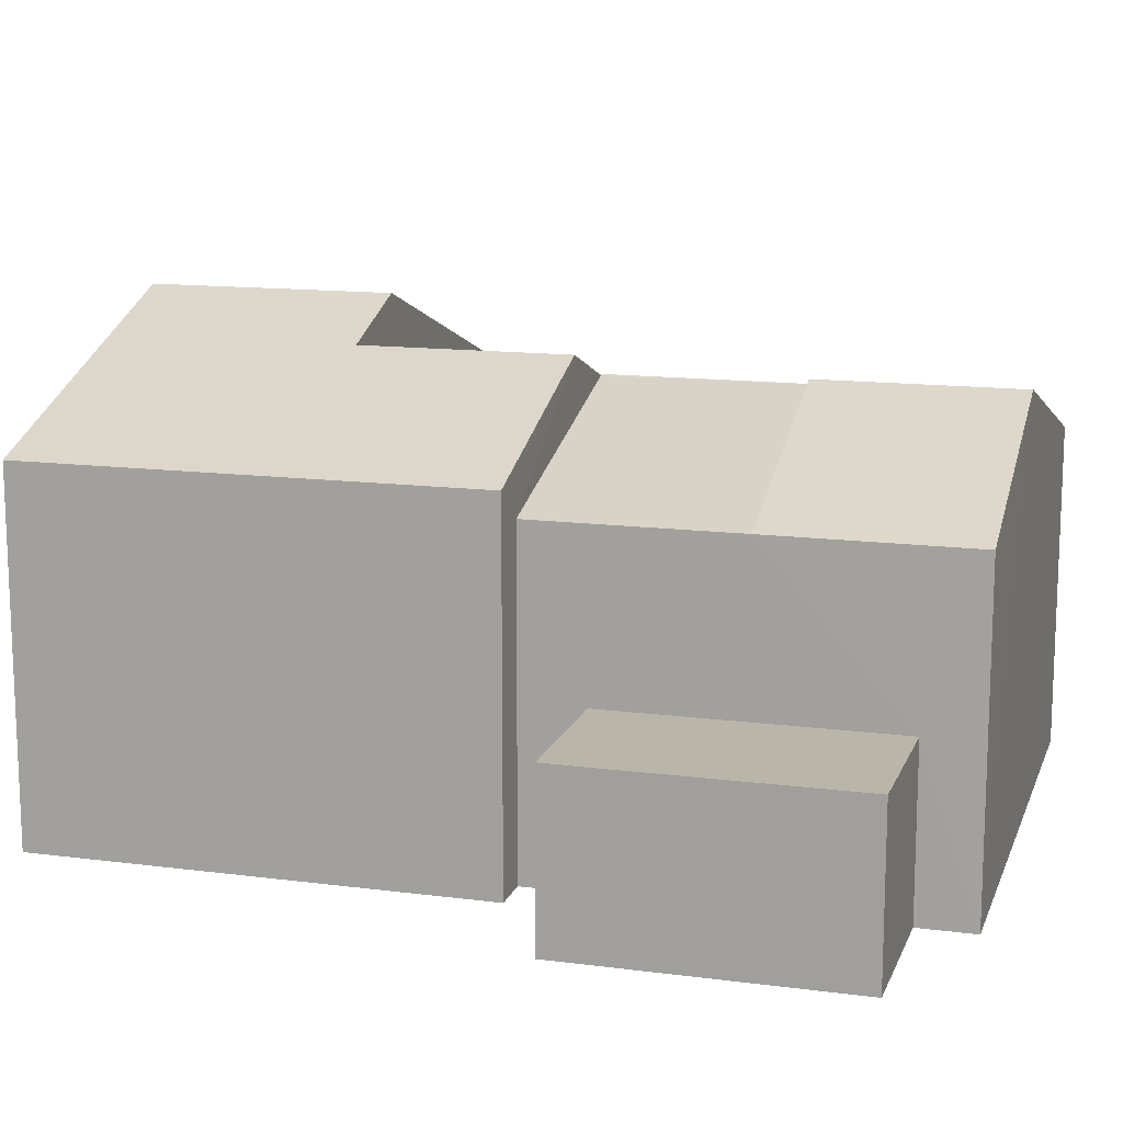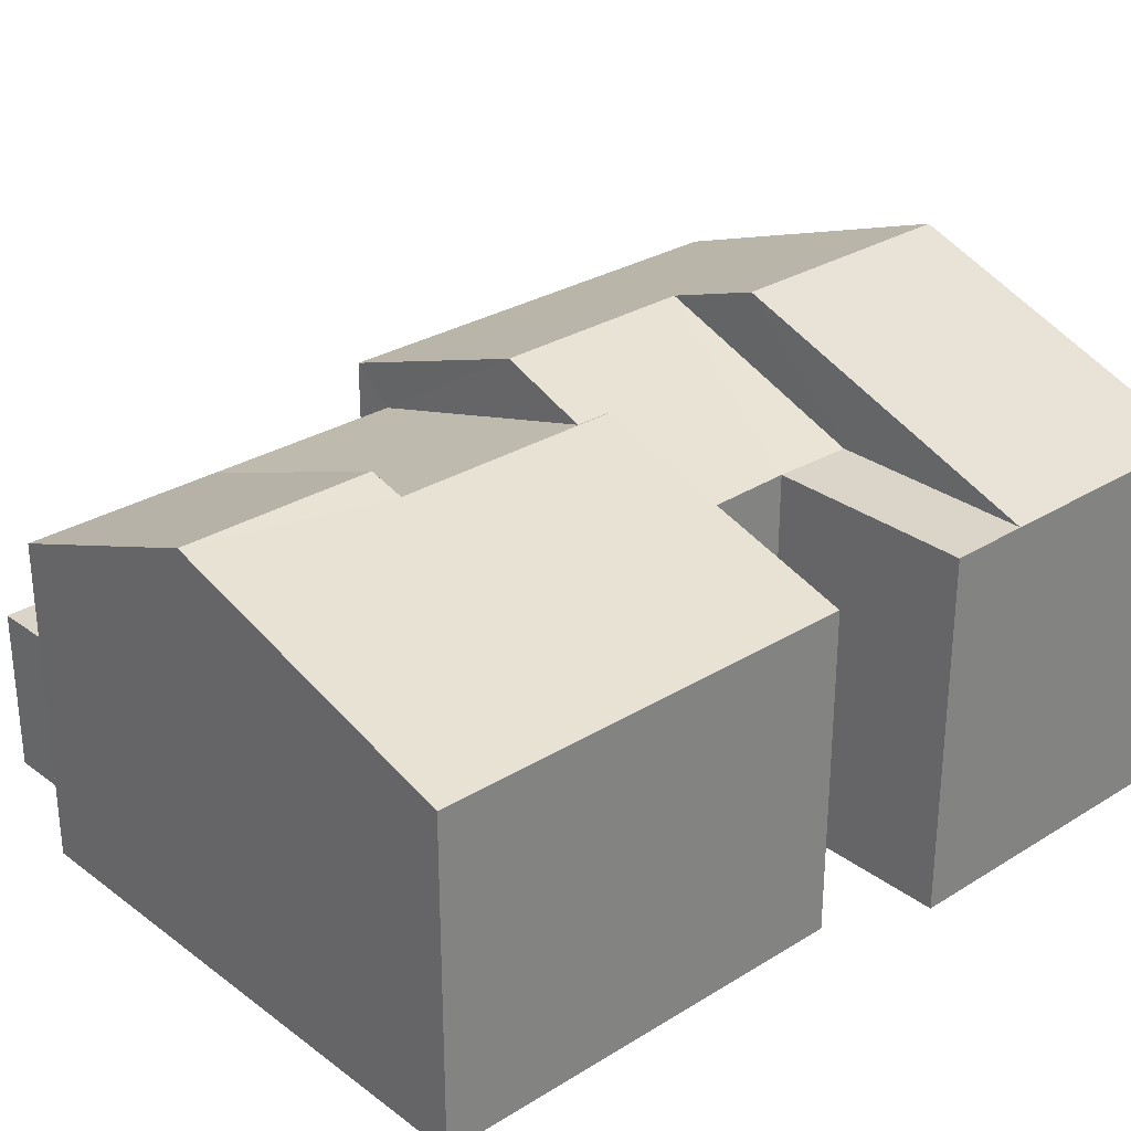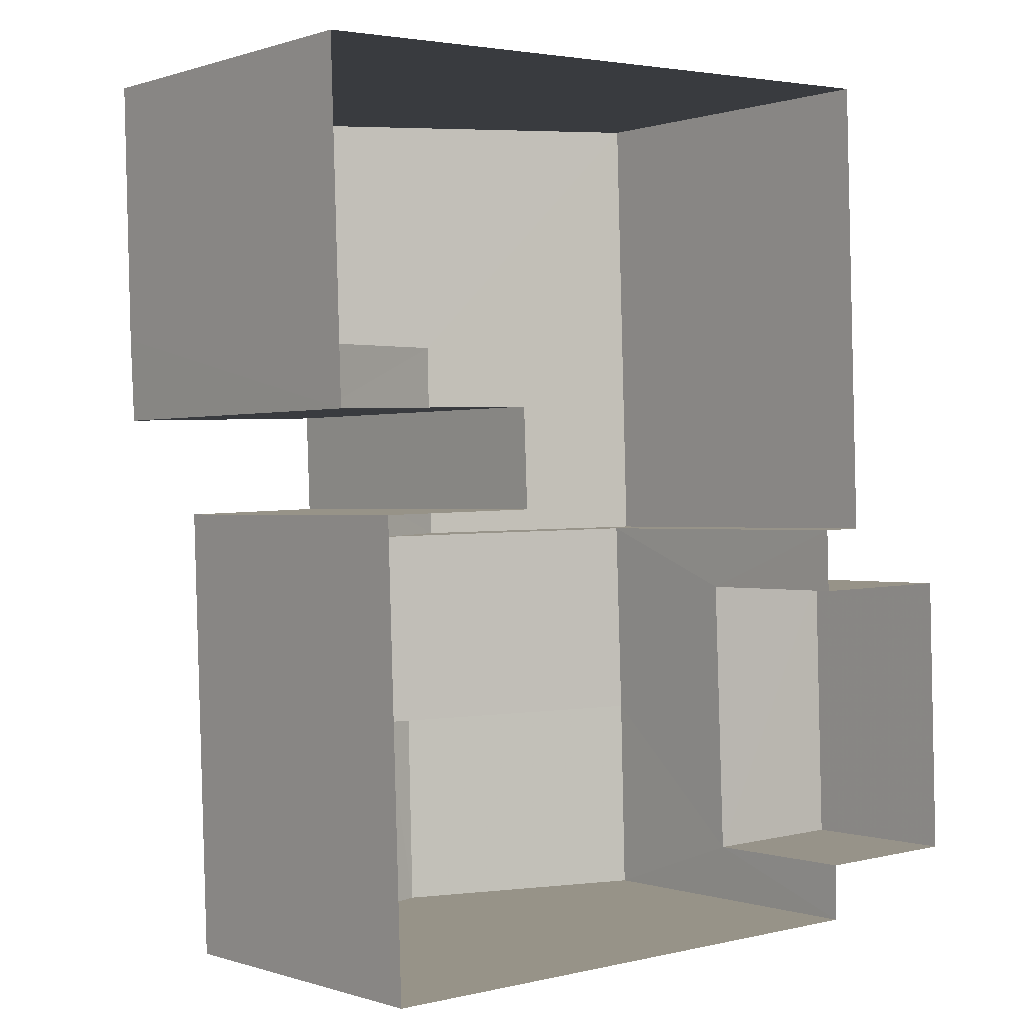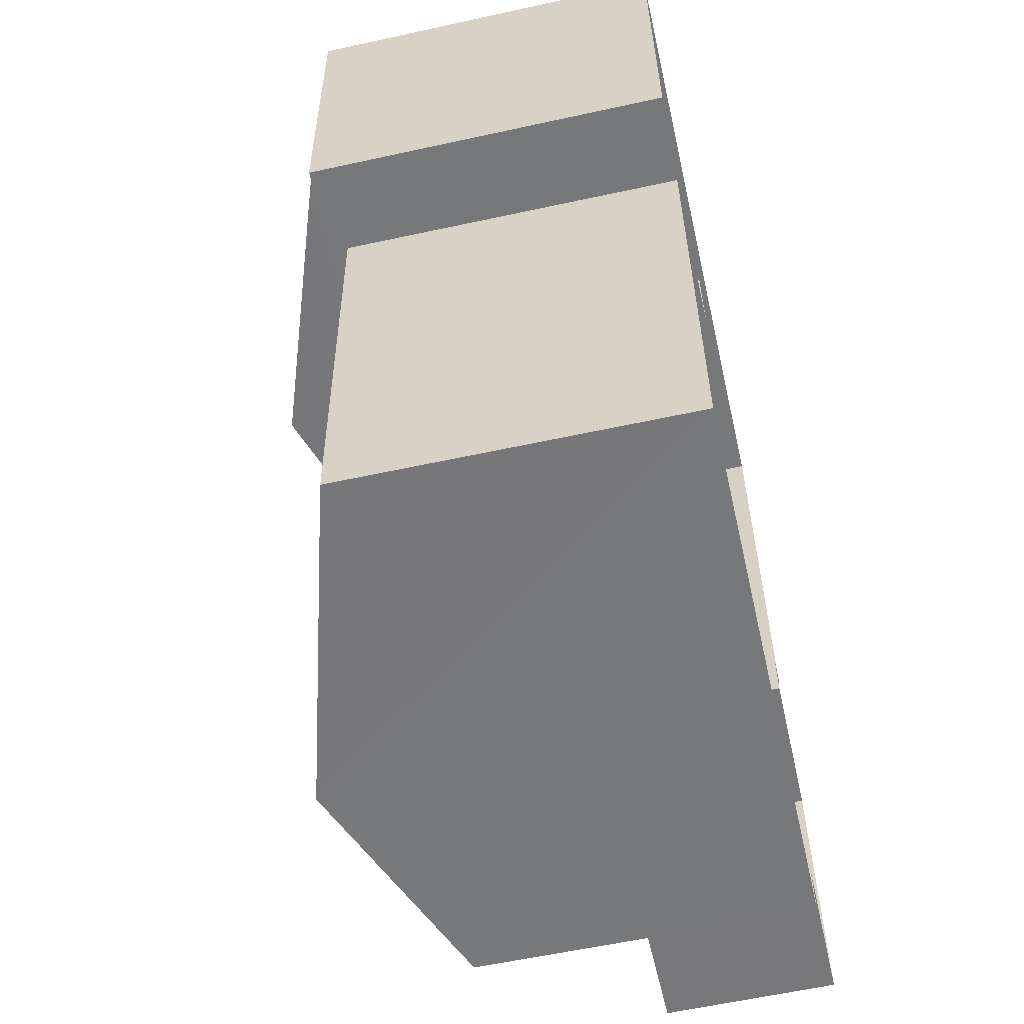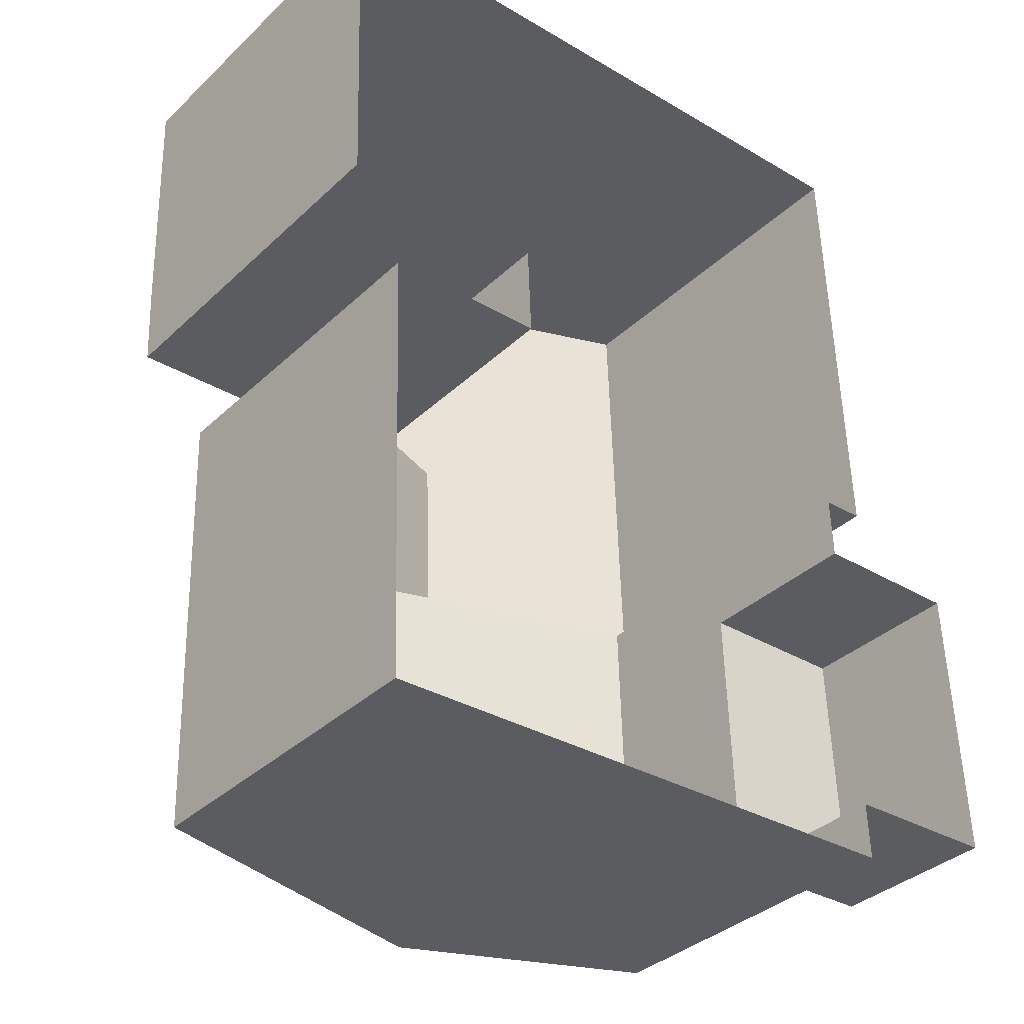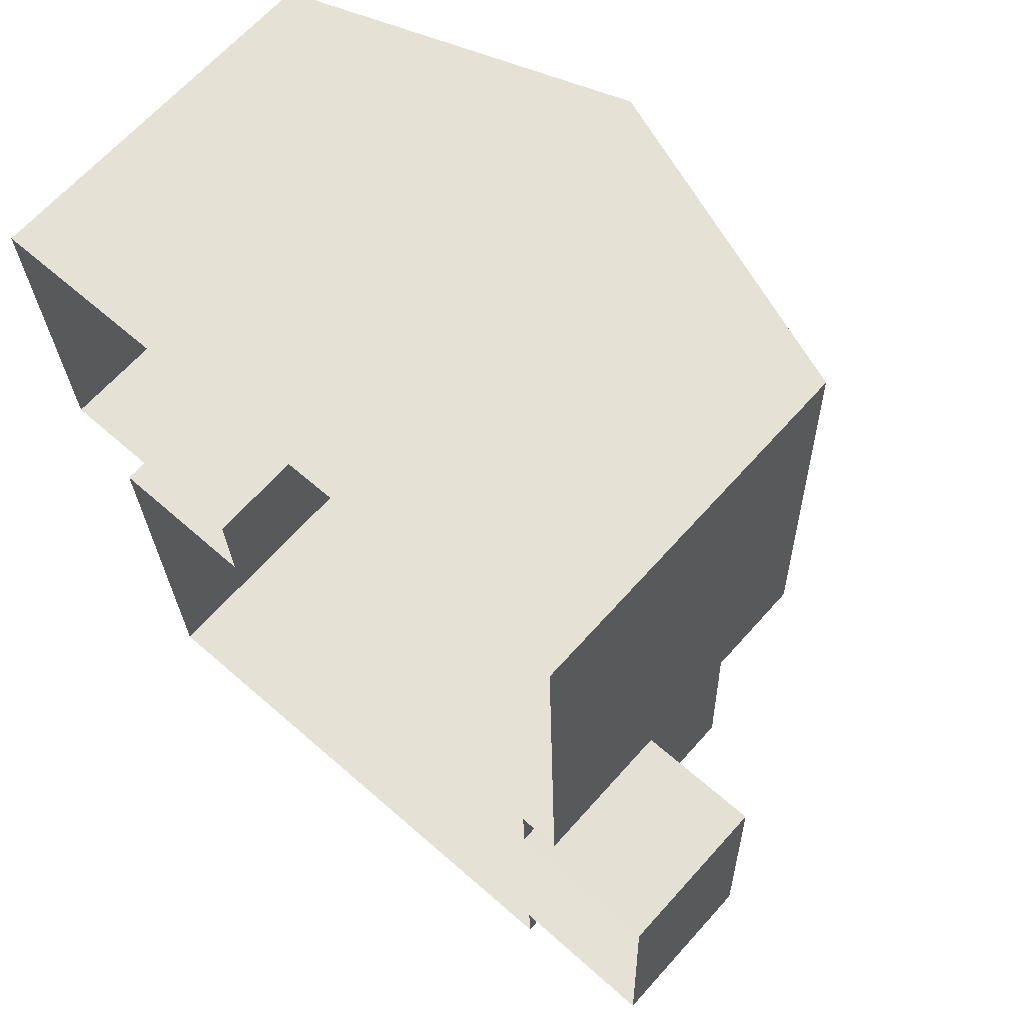
<metadata>
{"format":"obj","ext":"obj","renderer":"f3d","projection":"perspective","resolution":1024,"background":"white","views":[{"elev":13.6,"azim":-75.6,"up":"+Z"},{"elev":29.2,"azim":45.7,"up":"+Z"},{"elev":0.1,"azim":141.4,"up":"+Y"},{"elev":-59.1,"azim":102.7,"up":"+Y"},{"elev":-35.5,"azim":140.7,"up":"+Y"},{"elev":65.6,"azim":-138.4,"up":"+Y"}]}
</metadata>
<code>
v -3.723e+05 -1.041e+05 29.62
v -3.723e+05 -1.041e+05 29.62
v -3.723e+05 -1.041e+05 29.62
v -3.723e+05 -1.041e+05 29.62
v -3.723e+05 -1.041e+05 29.62
v -3.723e+05 -1.041e+05 29.62
v -3.723e+05 -1.041e+05 29.62
v -3.723e+05 -1.041e+05 29.62
v -3.723e+05 -1.041e+05 29.62
v -3.723e+05 -1.041e+05 29.62
v -3.723e+05 -1.041e+05 29.62
v -3.723e+05 -1.041e+05 29.62
v -3.723e+05 -1.041e+05 29.62
v -3.723e+05 -1.041e+05 29.62
v -3.723e+05 -1.041e+05 38.94
v -3.723e+05 -1.041e+05 38.94
v -3.723e+05 -1.041e+05 38.26
v -3.723e+05 -1.041e+05 36.7
v -3.723e+05 -1.041e+05 36.7
v -3.723e+05 -1.041e+05 38.26
v -3.723e+05 -1.041e+05 36.7
v -3.723e+05 -1.041e+05 36.7
v -3.723e+05 -1.041e+05 36.7
v -3.723e+05 -1.041e+05 36.7
v -3.723e+05 -1.041e+05 32.89
v -3.723e+05 -1.041e+05 32.89
v -3.723e+05 -1.041e+05 32.89
v -3.723e+05 -1.041e+05 32.89
v -3.723e+05 -1.041e+05 36.05
v -3.723e+05 -1.041e+05 37.63
v -3.723e+05 -1.041e+05 36.05
v -3.723e+05 -1.041e+05 37.83
v -3.723e+05 -1.041e+05 37.63
v -3.723e+05 -1.041e+05 37.83
v -3.723e+05 -1.041e+05 36.7
v -3.723e+05 -1.041e+05 36.05
v -3.723e+05 -1.041e+05 36.05
v -3.723e+05 -1.041e+05 36.05
v -3.723e+05 -1.041e+05 37.61
v -3.723e+05 -1.041e+05 37.61
v -3.723e+05 -1.041e+05 36.7
f 1 2 3
f 2 1 4
f 5 6 7
f 8 5 9
f 10 11 4
f 7 12 13
f 9 10 1
f 14 7 13
f 9 14 10
f 10 4 1
f 5 7 9
f 9 7 14
f 15 16 17
f 16 18 17
f 17 19 20
f 17 18 19
f 21 22 23
f 21 24 22
f 25 26 27
f 25 28 26
f 29 30 31
f 31 30 32
f 29 33 30
f 32 30 34
f 35 15 23
f 35 16 15
f 34 36 37
f 32 34 37
f 38 36 39
f 40 39 33
f 33 39 30
f 39 36 30
f 41 24 40
f 24 21 17
f 39 40 20
f 20 40 17
f 40 24 17
f 31 5 8
f 29 31 8
f 24 41 9
f 1 24 9
f 21 23 15
f 17 21 15
f 10 38 11
f 11 38 19
f 19 38 20
f 38 39 20
f 37 6 32
f 6 5 32
f 5 31 32
f 22 3 23
f 23 2 35
f 23 3 2
f 27 13 12
f 27 26 13
f 22 1 3
f 22 24 1
f 6 25 7
f 28 10 14
f 37 25 6
f 36 28 25
f 28 38 10
f 38 28 36
f 36 25 37
f 7 27 12
f 7 25 27
f 8 9 29
f 29 41 33
f 33 41 40
f 9 41 29
f 14 13 26
f 28 14 26
f 18 4 11
f 19 18 11
f 35 2 16
f 2 4 16
f 4 18 16
f 34 30 36

</code>
